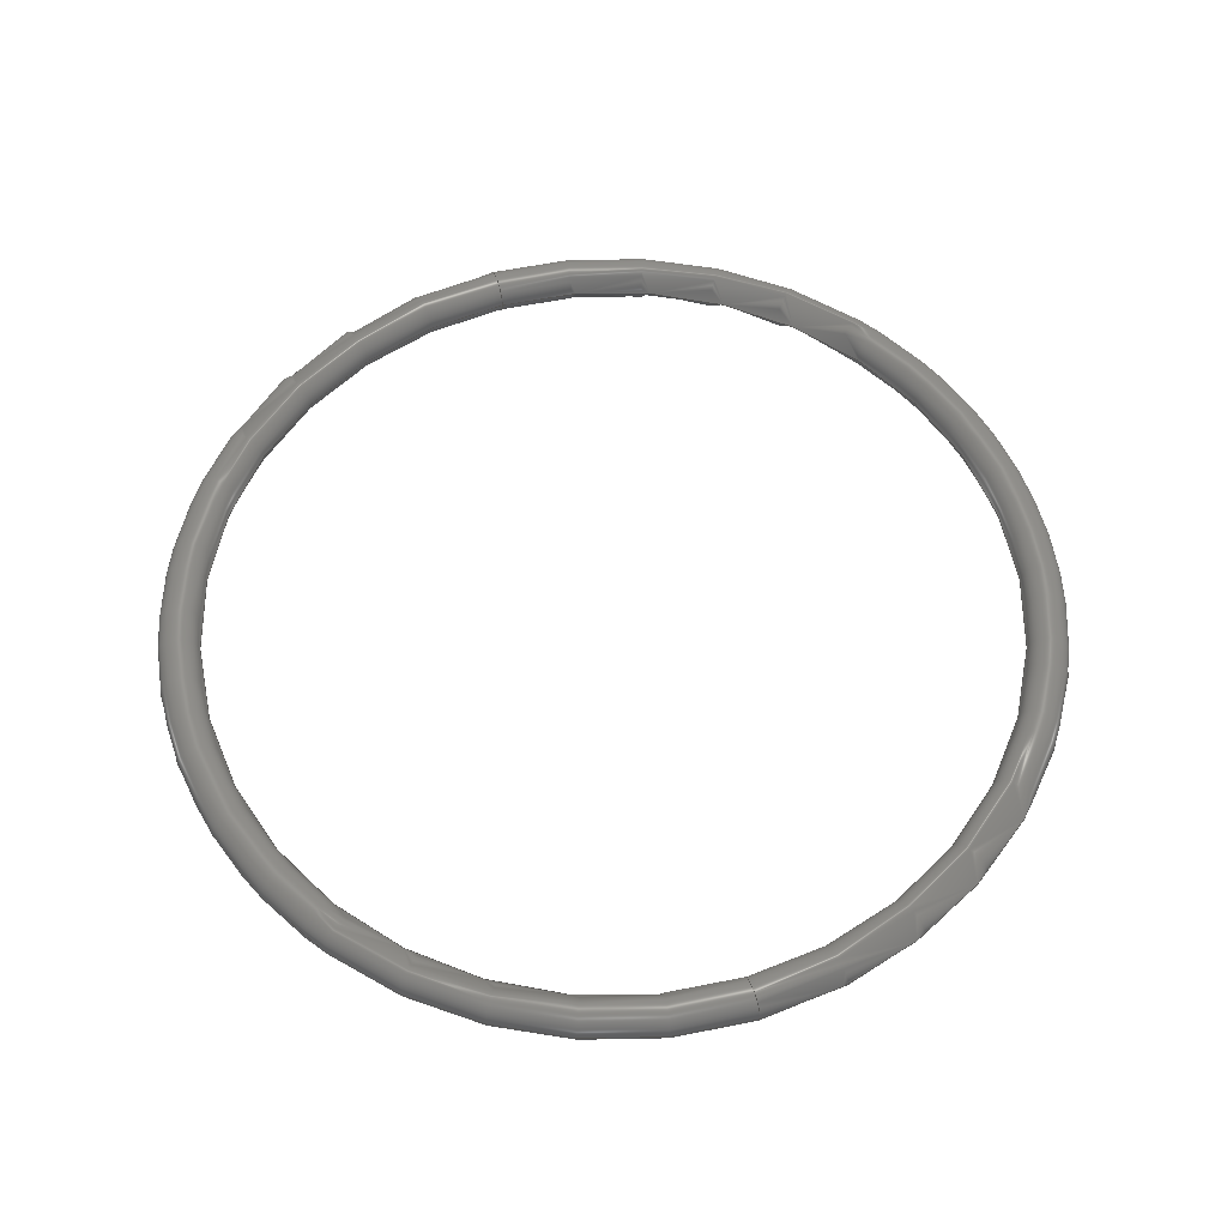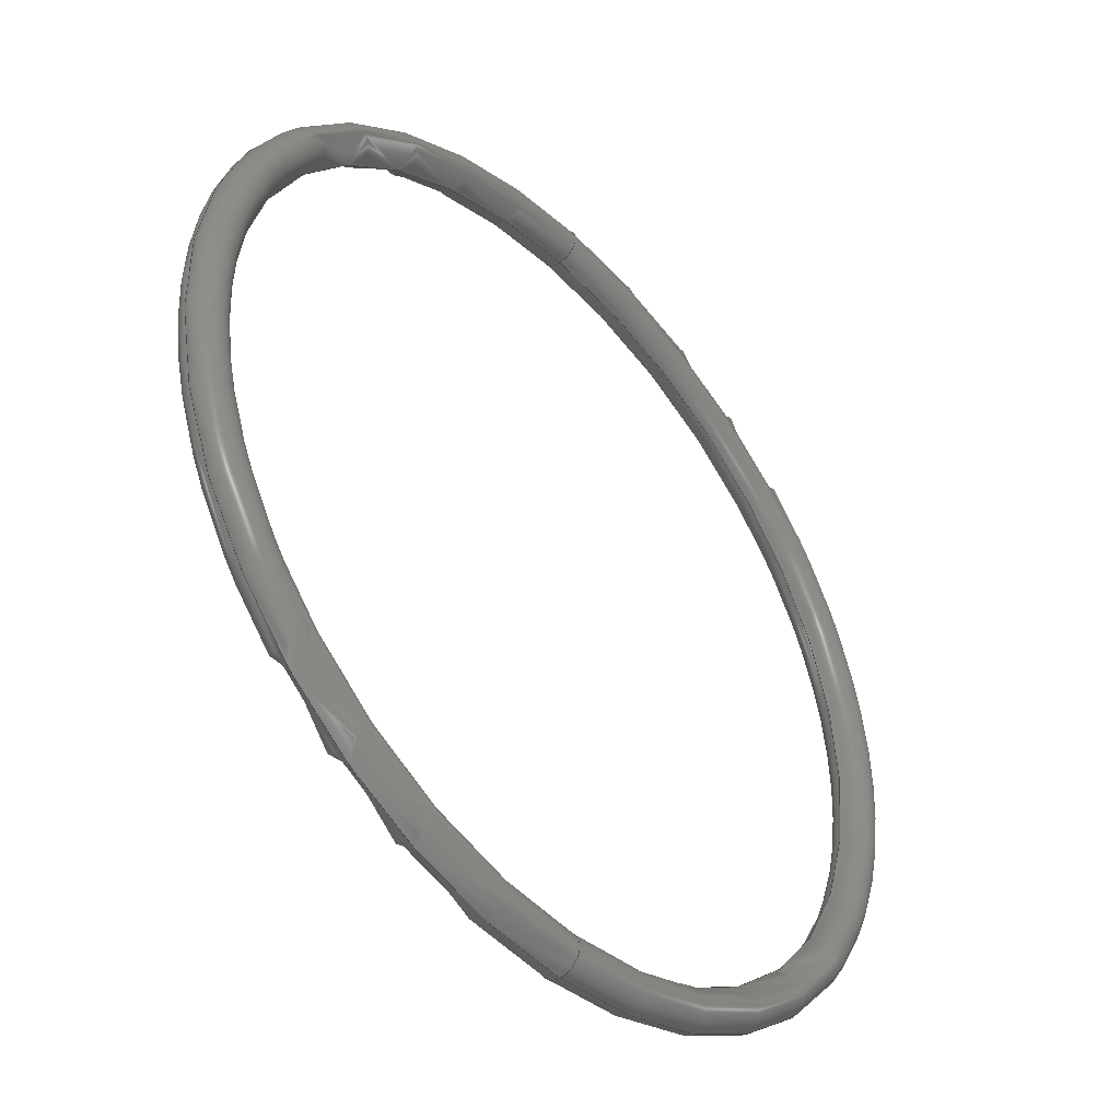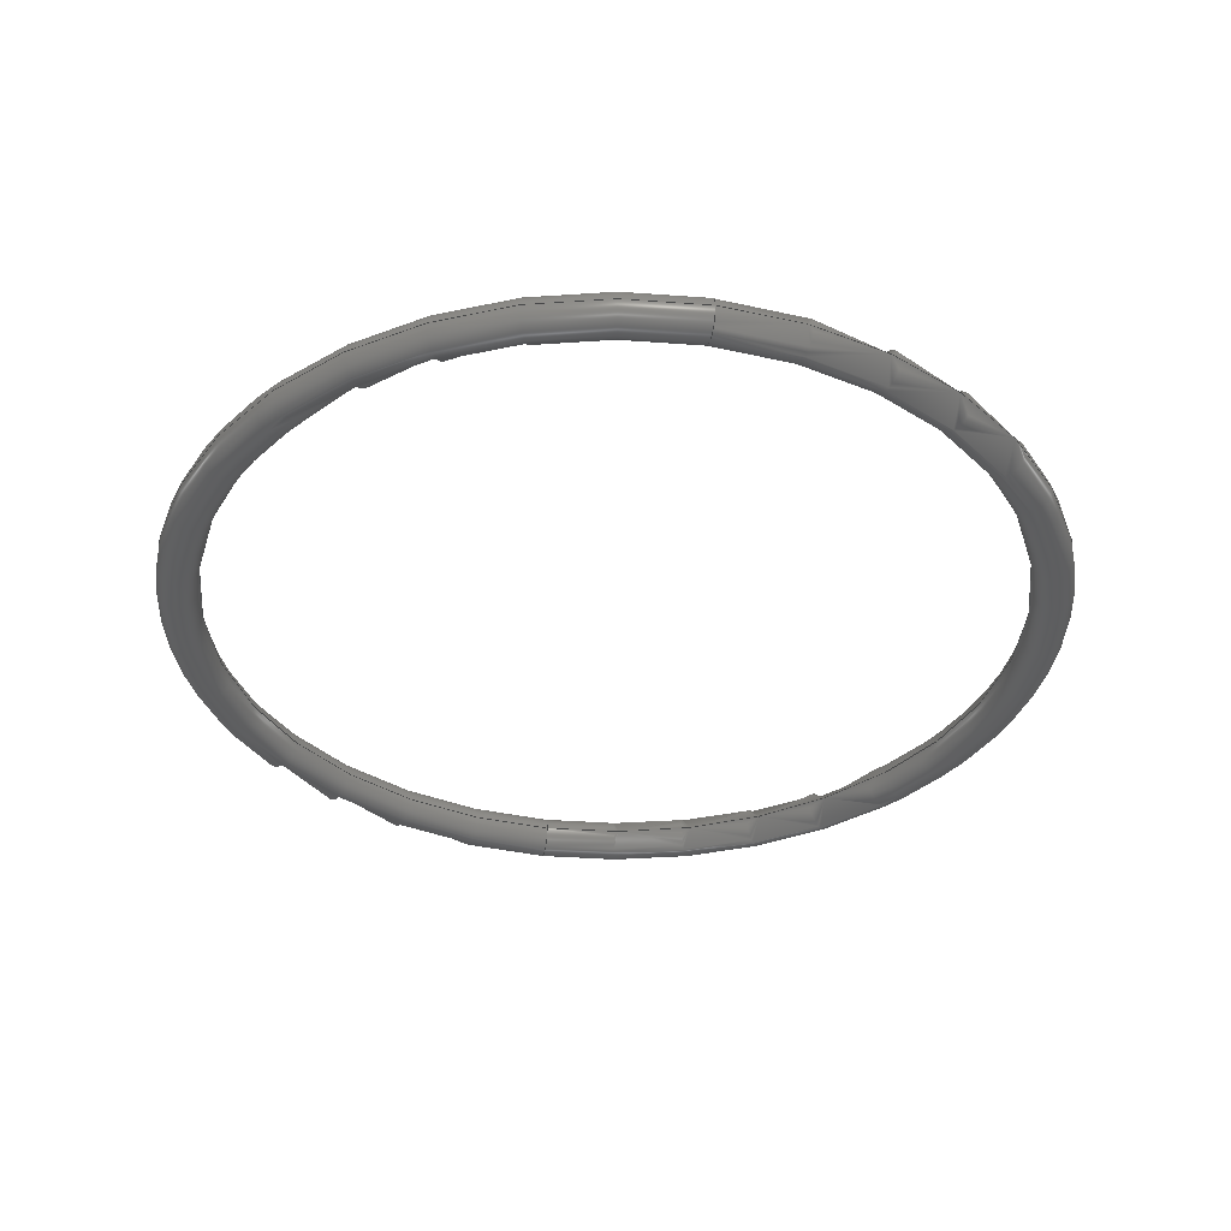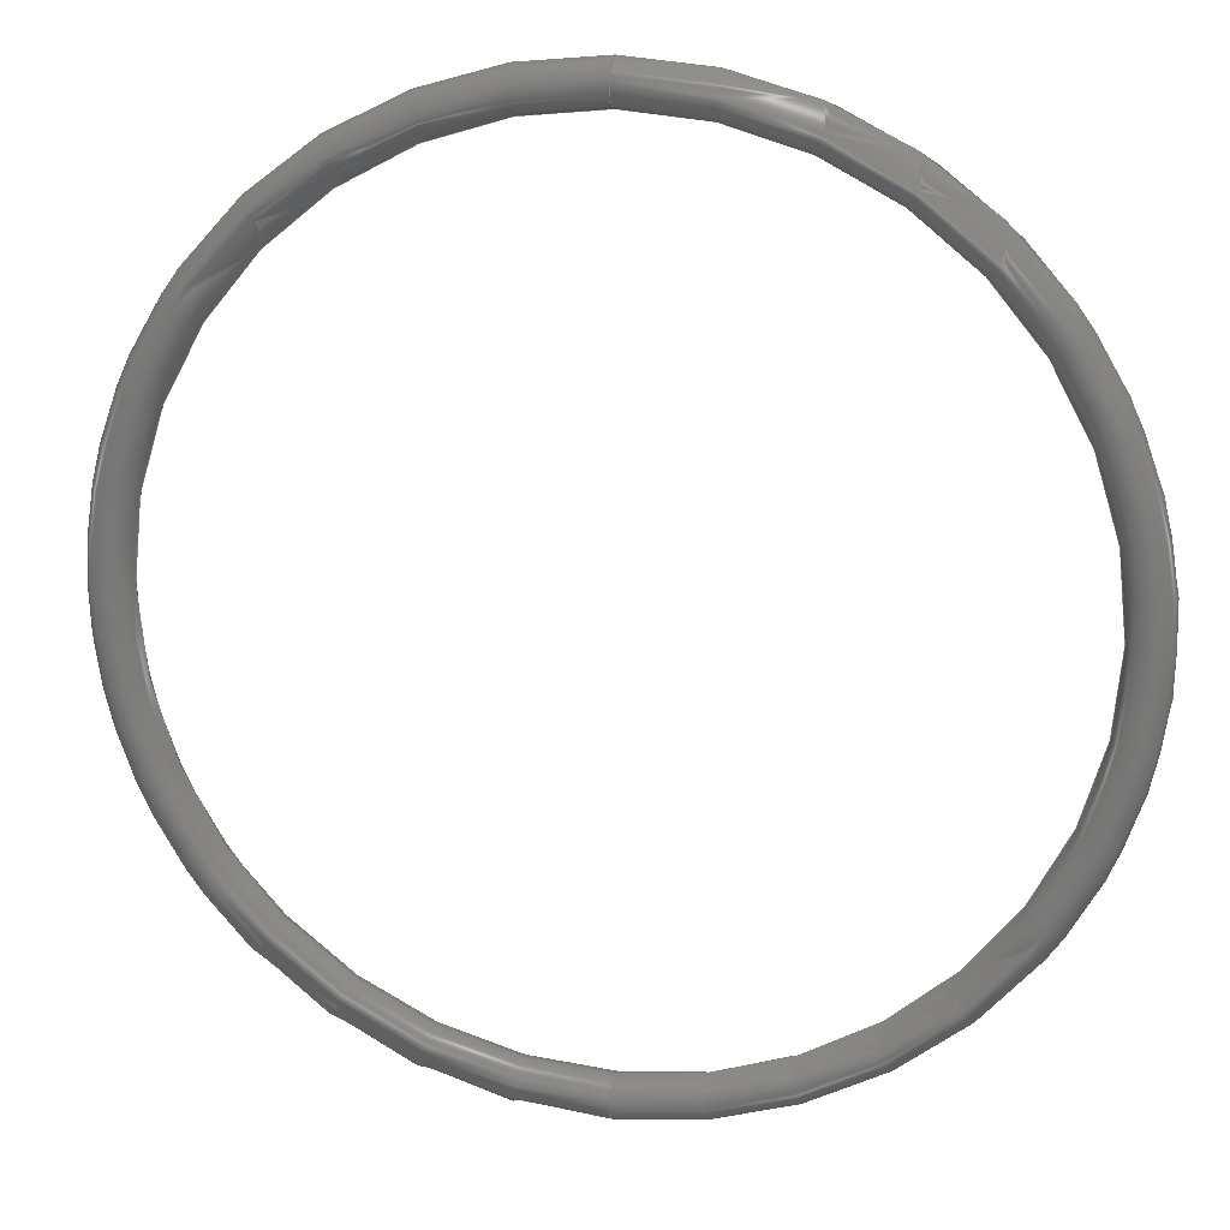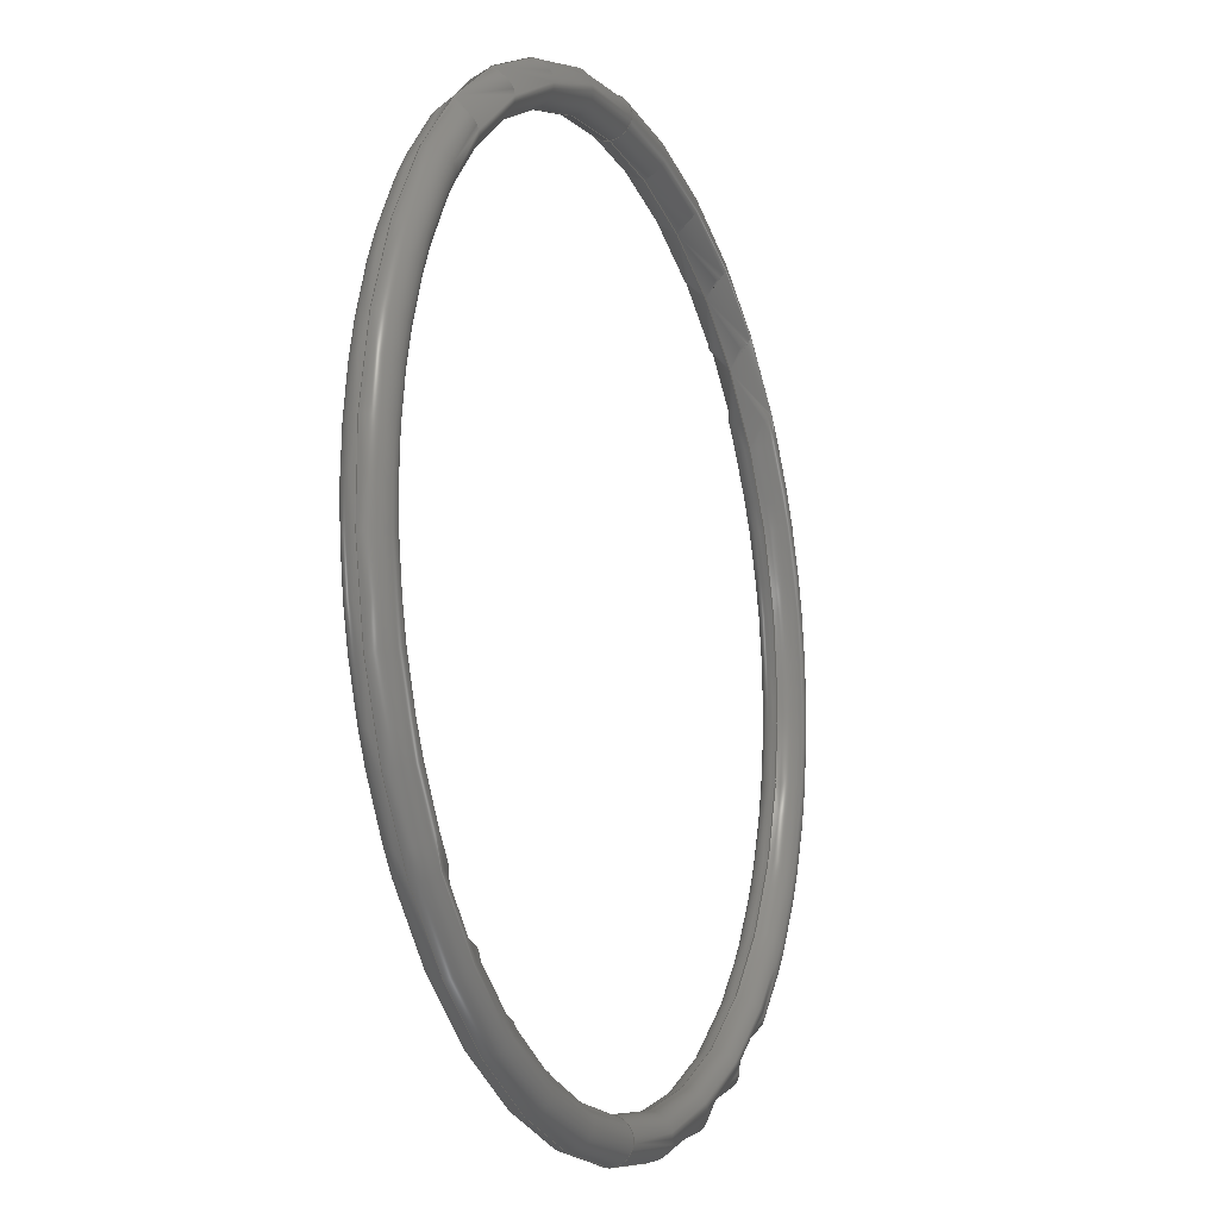
<metadata>
{"format":"step","ext":"step","renderer":"f3d","projection":"perspective","resolution":1024,"background":"white","views":[{"elev":58.1,"azim":163.0,"up":"+Y"},{"elev":-43.7,"azim":-48.4,"up":"+Z"},{"elev":-36.4,"azim":169.2,"up":"+Y"},{"elev":17.4,"azim":11.3,"up":"+Z"},{"elev":-13.1,"azim":112.7,"up":"+Z"}]}
</metadata>
<code>
ISO-10303-21;
DATA;
#1 = STYLED_ITEM ( 'NONE', ( #10 ), #23 ) ;
#2 = PRODUCT_DEFINITION_CONTEXT ( 'detailed design', #74, 'design' ) ;
#3 = ADVANCED_FACE ( 'NONE', ( #140 ), #59, .T. ) ;
#4 = CARTESIAN_POINT ( 'NONE',  ( 0, 0, -11 ) ) ;
#5 = CARTESIAN_POINT ( 'NONE',  ( 0, 6.123e-17, 0 ) ) ;
#6 = AXIS2_PLACEMENT_3D ( 'NONE', #100, #136, #147 ) ;
#7 = ORIENTED_EDGE ( 'NONE', *, *, #152, .F. ) ;
#8 = CARTESIAN_POINT ( 'NONE',  ( 1.347e-15, 0, 11 ) ) ;
#9 = DIRECTION ( 'NONE',  ( 0, 0, -1 ) ) ;
#10 = PRESENTATION_STYLE_ASSIGNMENT (( #56 ) ) ;
#11 = CARTESIAN_POINT ( 'NONE',  ( 1.286e-15, 0, 10.5 ) ) ;
#12 = SURFACE_STYLE_FILL_AREA ( #30 ) ;
#13 =( LENGTH_UNIT ( ) NAMED_UNIT ( * ) SI_UNIT ( .MILLI., .METRE. ) );
#14 = MECHANICAL_DESIGN_GEOMETRIC_PRESENTATION_REPRESENTATION (  '', ( #1 ), #47 ) ;
#15 = SURFACE_SIDE_STYLE ('',( #12 ) ) ;
#16 = ORIENTED_EDGE ( 'NONE', *, *, #148, .F. ) ;
#17 = ORIENTED_EDGE ( 'NONE', *, *, #116, .T. ) ;
#18 = VERTEX_POINT ( 'NONE', #8 ) ;
#19 = AXIS2_PLACEMENT_3D ( 'NONE', #79, #77, #48 ) ;
#20 = EDGE_LOOP ( 'NONE', ( #155, #25, #46, #142 ) ) ;
#21 = APPLICATION_PROTOCOL_DEFINITION ( 'draft international standard', 'automotive_design', 1998, #42 ) ;
#22 = CIRCLE ( 'NONE', #112, 10 ) ;
#23 = ADVANCED_BREP_SHAPE_REPRESENTATION ( '12_JuntaTorica', ( #141, #134 ), #66 ) ;
#24 = DIRECTION ( 'NONE',  ( 0, 0, -1 ) ) ;
#25 = ORIENTED_EDGE ( 'NONE', *, *, #152, .T. ) ;
#26 = FACE_OUTER_BOUND ( 'NONE', #107, .T. ) ;
#27 = DIRECTION ( 'NONE',  ( -0, -1, -0 ) ) ;
#28 = ORIENTED_EDGE ( 'NONE', *, *, #148, .T. ) ;
#29 = FILL_AREA_STYLE_COLOUR ( '', #52 ) ;
#30 = FILL_AREA_STYLE ('',( #29 ) ) ;
#31 = PRESENTATION_STYLE_ASSIGNMENT (( #40 ) ) ;
#32 = AXIS2_PLACEMENT_3D ( 'NONE', #132, #96, #145 ) ;
#33 = CIRCLE ( 'NONE', #87, 11 ) ;
#34 = FACE_OUTER_BOUND ( 'NONE', #90, .T. ) ;
#35 = ORIENTED_EDGE ( 'NONE', *, *, #94, .T. ) ;
#36 = ORIENTED_EDGE ( 'NONE', *, *, #78, .F. ) ;
#37 = AXIS2_PLACEMENT_3D ( 'NONE', #5, #109, #117 ) ;
#38 = DIRECTION ( 'NONE',  ( 0, 0, 1 ) ) ;
#39 = MECHANICAL_DESIGN_GEOMETRIC_PRESENTATION_REPRESENTATION (  '', ( #69 ), #135 ) ;
#40 = SURFACE_STYLE_USAGE ( .BOTH. , #15 ) ;
#41 =( NAMED_UNIT ( * ) SI_UNIT ( $, .STERADIAN. ) SOLID_ANGLE_UNIT ( ) );
#42 = APPLICATION_CONTEXT ( 'automotive_design' ) ;
#43 = CARTESIAN_POINT ( 'NONE',  ( 1.225e-15, 0, 10 ) ) ;
#44 = AXIS2_PLACEMENT_3D ( 'NONE', #80, #122, #55 ) ;
#45 = ORIENTED_EDGE ( 'NONE', *, *, #127, .F. ) ;
#46 = ORIENTED_EDGE ( 'NONE', *, *, #127, .T. ) ;
#47 =( GEOMETRIC_REPRESENTATION_CONTEXT ( 3 ) GLOBAL_UNCERTAINTY_ASSIGNED_CONTEXT ( ( #104 ) ) GLOBAL_UNIT_ASSIGNED_CONTEXT ( ( #158, #99, #41 ) ) REPRESENTATION_CONTEXT ( 'NONE', 'WORKASPACE' ) );
#48 = DIRECTION ( 'NONE',  ( 0, 0, -1 ) ) ;
#49 = AXIS2_PLACEMENT_3D ( 'NONE', #75, #129, #91 ) ;
#50 = ORIENTED_EDGE ( 'NONE', *, *, #97, .T. ) ;
#51 = CARTESIAN_POINT ( 'NONE',  ( 0, 0, 0 ) ) ;
#52 = COLOUR_RGB ( '',0.7922, 0.8196, 0.9333 ) ;
#53 = PRODUCT_RELATED_PRODUCT_CATEGORY ( 'part', '', ( #54 ) ) ;
#54 = PRODUCT ( '12_JuntaTorica', '12_JuntaTorica', '', ( #126 ) ) ;
#55 = DIRECTION ( 'NONE',  ( -1.225e-16, 0, -1 ) ) ;
#56 = SURFACE_STYLE_USAGE ( .BOTH. , #123 ) ;
#57 = CARTESIAN_POINT ( 'NONE',  ( 0, 0, -10 ) ) ;
#58 = ADVANCED_FACE ( 'NONE', ( #26 ), #88, .T. ) ;
#59 = TOROIDAL_SURFACE ( 'NONE', #114, 10.5, 0.5 ) ;
#60 = EDGE_LOOP ( 'NONE', ( #45, #35, #17, #36 ) ) ;
#61 = CARTESIAN_POINT ( 'NONE',  ( 0, 0, -10.5 ) ) ;
#62 = CARTESIAN_POINT ( 'NONE',  ( 0, 6.123e-17, 0 ) ) ;
#63 = FACE_OUTER_BOUND ( 'NONE', #60, .T. ) ;
#64 = DIRECTION ( 'NONE',  ( 0, 0, 1 ) ) ;
#65 = ADVANCED_FACE ( 'NONE', ( #63 ), #83, .T. ) ;
#66 =( GEOMETRIC_REPRESENTATION_CONTEXT ( 3 ) GLOBAL_UNCERTAINTY_ASSIGNED_CONTEXT ( ( #73 ) ) GLOBAL_UNIT_ASSIGNED_CONTEXT ( ( #13, #86, #85 ) ) REPRESENTATION_CONTEXT ( 'NONE', 'WORKASPACE' ) );
#67 = SURFACE_STYLE_FILL_AREA ( #68 ) ;
#68 = FILL_AREA_STYLE ('',( #110 ) ) ;
#69 = STYLED_ITEM ( 'NONE', ( #31 ), #141 ) ;
#70 = CARTESIAN_POINT ( 'NONE',  ( 0, 0, 0 ) ) ;
#71 = CLOSED_SHELL ( 'NONE', ( #65, #3, #58, #120 ) ) ;
#72 = DIRECTION ( 'NONE',  ( 0, 0, 1 ) ) ;
#73 = UNCERTAINTY_MEASURE_WITH_UNIT (LENGTH_MEASURE( 1e-05 ), #13, 'distance_accuracy_value', 'NONE');
#74 = APPLICATION_CONTEXT ( 'automotive_design' ) ;
#75 = CARTESIAN_POINT ( 'NONE',  ( 0, 0, 0 ) ) ;
#76 = CIRCLE ( 'NONE', #44, 0.5 ) ;
#77 = DIRECTION ( 'NONE',  ( -0, -1, -0 ) ) ;
#78 = EDGE_CURVE ( 'NONE', #133, #157, #22, .T. ) ;
#79 = CARTESIAN_POINT ( 'NONE',  ( 0, 0, 0 ) ) ;
#80 = CARTESIAN_POINT ( 'NONE',  ( 1.286e-15, 0, 10.5 ) ) ;
#81 = PRESENTATION_LAYER_ASSIGNMENT (  '', '', ( #1 ) ) ;
#82 = ORIENTED_EDGE ( 'NONE', *, *, #78, .T. ) ;
#83 = TOROIDAL_SURFACE ( 'NONE', #49, 10.5, 0.5 ) ;
#84 =( LENGTH_UNIT ( ) NAMED_UNIT ( * ) SI_UNIT ( .MILLI., .METRE. ) );
#85 =( NAMED_UNIT ( * ) SI_UNIT ( $, .STERADIAN. ) SOLID_ANGLE_UNIT ( ) );
#86 =( NAMED_UNIT ( * ) PLANE_ANGLE_UNIT ( ) SI_UNIT ( $, .RADIAN. ) );
#87 = AXIS2_PLACEMENT_3D ( 'NONE', #119, #27, #9 ) ;
#88 = TOROIDAL_SURFACE ( 'NONE', #19, 10.5, 0.5 ) ;
#89 = SHAPE_DEFINITION_REPRESENTATION ( #149, #23 ) ;
#90 = EDGE_LOOP ( 'NONE', ( #154, #16, #82, #50 ) ) ;
#91 = DIRECTION ( 'NONE',  ( 0, 0, -1 ) ) ;
#92 = CIRCLE ( 'NONE', #125, 0.5 ) ;
#93 = ORIENTED_EDGE ( 'NONE', *, *, #102, .T. ) ;
#94 = EDGE_CURVE ( 'NONE', #18, #108, #33, .T. ) ;
#95 = ORIENTED_EDGE ( 'NONE', *, *, #97, .F. ) ;
#96 = DIRECTION ( 'NONE',  ( -0, -1, -0 ) ) ;
#97 = EDGE_CURVE ( 'NONE', #157, #108, #105, .T. ) ;
#98 =( NAMED_UNIT ( * ) PLANE_ANGLE_UNIT ( ) SI_UNIT ( $, .RADIAN. ) );
#99 =( NAMED_UNIT ( * ) PLANE_ANGLE_UNIT ( ) SI_UNIT ( $, .RADIAN. ) );
#100 = CARTESIAN_POINT ( 'NONE',  ( 0, 0, 0 ) ) ;
#101 = CIRCLE ( 'NONE', #6, 11 ) ;
#102 = EDGE_CURVE ( 'NONE', #157, #133, #143, .T. ) ;
#103 = DIRECTION ( 'NONE',  ( 1, 0, 0 ) ) ;
#104 = UNCERTAINTY_MEASURE_WITH_UNIT (LENGTH_MEASURE( 1e-05 ), #158, 'distance_accuracy_value', 'NONE');
#105 = CIRCLE ( 'NONE', #146, 0.5 ) ;
#106 = CARTESIAN_POINT ( 'NONE',  ( 0, 0, -10.5 ) ) ;
#107 = EDGE_LOOP ( 'NONE', ( #7, #95, #93, #28 ) ) ;
#108 = VERTEX_POINT ( 'NONE', #4 ) ;
#109 = DIRECTION ( 'NONE',  ( -0, -1, -0 ) ) ;
#110 = FILL_AREA_STYLE_COLOUR ( '', #139 ) ;
#111 = PRODUCT_DEFINITION_FORMATION_WITH_SPECIFIED_SOURCE ( 'ANY', '', #54, .NOT_KNOWN. ) ;
#112 = AXIS2_PLACEMENT_3D ( 'NONE', #62, #131, #115 ) ;
#113 = APPLICATION_PROTOCOL_DEFINITION ( 'draft international standard', 'automotive_design', 1998, #74 ) ;
#114 = AXIS2_PLACEMENT_3D ( 'NONE', #51, #121, #24 ) ;
#115 = DIRECTION ( 'NONE',  ( 0, 0, -1 ) ) ;
#116 = EDGE_CURVE ( 'NONE', #108, #157, #92, .T. ) ;
#117 = DIRECTION ( 'NONE',  ( 0, 0, -1 ) ) ;
#118 = DIRECTION ( 'NONE',  ( -1, 0, 0 ) ) ;
#119 = CARTESIAN_POINT ( 'NONE',  ( 0, 0, 0 ) ) ;
#120 = ADVANCED_FACE ( 'NONE', ( #34 ), #151, .T. ) ;
#121 = DIRECTION ( 'NONE',  ( -0, -1, -0 ) ) ;
#122 = DIRECTION ( 'NONE',  ( 1, 0, -1.225e-16 ) ) ;
#123 = SURFACE_SIDE_STYLE ('',( #67 ) ) ;
#124 = DIRECTION ( 'NONE',  ( -1.225e-16, 0, -1 ) ) ;
#125 = AXIS2_PLACEMENT_3D ( 'NONE', #106, #156, #38 ) ;
#126 = PRODUCT_CONTEXT ( 'NONE', #42, 'mechanical' ) ;
#127 = EDGE_CURVE ( 'NONE', #18, #133, #76, .T. ) ;
#128 = AXIS2_PLACEMENT_3D ( 'NONE', #11, #150, #124 ) ;
#129 = DIRECTION ( 'NONE',  ( -0, -1, -0 ) ) ;
#130 = PRODUCT_DEFINITION ( 'UNKNOWN', '', #111, #2 ) ;
#131 = DIRECTION ( 'NONE',  ( -0, -1, -0 ) ) ;
#132 = CARTESIAN_POINT ( 'NONE',  ( 0, 0, 0 ) ) ;
#133 = VERTEX_POINT ( 'NONE', #43 ) ;
#134 = AXIS2_PLACEMENT_3D ( 'NONE', #70, #72, #103 ) ;
#135 =( GEOMETRIC_REPRESENTATION_CONTEXT ( 3 ) GLOBAL_UNCERTAINTY_ASSIGNED_CONTEXT ( ( #153 ) ) GLOBAL_UNIT_ASSIGNED_CONTEXT ( ( #84, #98, #138 ) ) REPRESENTATION_CONTEXT ( 'NONE', 'WORKASPACE' ) );
#136 = DIRECTION ( 'NONE',  ( -0, -1, -0 ) ) ;
#137 = PRESENTATION_LAYER_ASSIGNMENT (  '', '', ( #69 ) ) ;
#138 =( NAMED_UNIT ( * ) SI_UNIT ( $, .STERADIAN. ) SOLID_ANGLE_UNIT ( ) );
#139 = COLOUR_RGB ( '',0.7922, 0.8196, 0.9333 ) ;
#140 = FACE_OUTER_BOUND ( 'NONE', #20, .T. ) ;
#141 = MANIFOLD_SOLID_BREP ( 'Revolve1', #71 ) ;
#142 = ORIENTED_EDGE ( 'NONE', *, *, #102, .F. ) ;
#143 = CIRCLE ( 'NONE', #37, 10 ) ;
#144 = CIRCLE ( 'NONE', #128, 0.5 ) ;
#145 = DIRECTION ( 'NONE',  ( 0, 0, -1 ) ) ;
#146 = AXIS2_PLACEMENT_3D ( 'NONE', #61, #118, #64 ) ;
#147 = DIRECTION ( 'NONE',  ( 0, 0, -1 ) ) ;
#148 = EDGE_CURVE ( 'NONE', #133, #18, #144, .T. ) ;
#149 = PRODUCT_DEFINITION_SHAPE ( 'NONE', 'NONE',  #130 ) ;
#150 = DIRECTION ( 'NONE',  ( 1, 0, -1.225e-16 ) ) ;
#151 = TOROIDAL_SURFACE ( 'NONE', #32, 10.5, 0.5 ) ;
#152 = EDGE_CURVE ( 'NONE', #108, #18, #101, .T. ) ;
#153 = UNCERTAINTY_MEASURE_WITH_UNIT (LENGTH_MEASURE( 1e-05 ), #84, 'distance_accuracy_value', 'NONE');
#154 = ORIENTED_EDGE ( 'NONE', *, *, #94, .F. ) ;
#155 = ORIENTED_EDGE ( 'NONE', *, *, #116, .F. ) ;
#156 = DIRECTION ( 'NONE',  ( -1, 0, 0 ) ) ;
#157 = VERTEX_POINT ( 'NONE', #57 ) ;
#158 =( LENGTH_UNIT ( ) NAMED_UNIT ( * ) SI_UNIT ( .MILLI., .METRE. ) );
ENDSEC;
END-ISO-10303-21;

</code>
